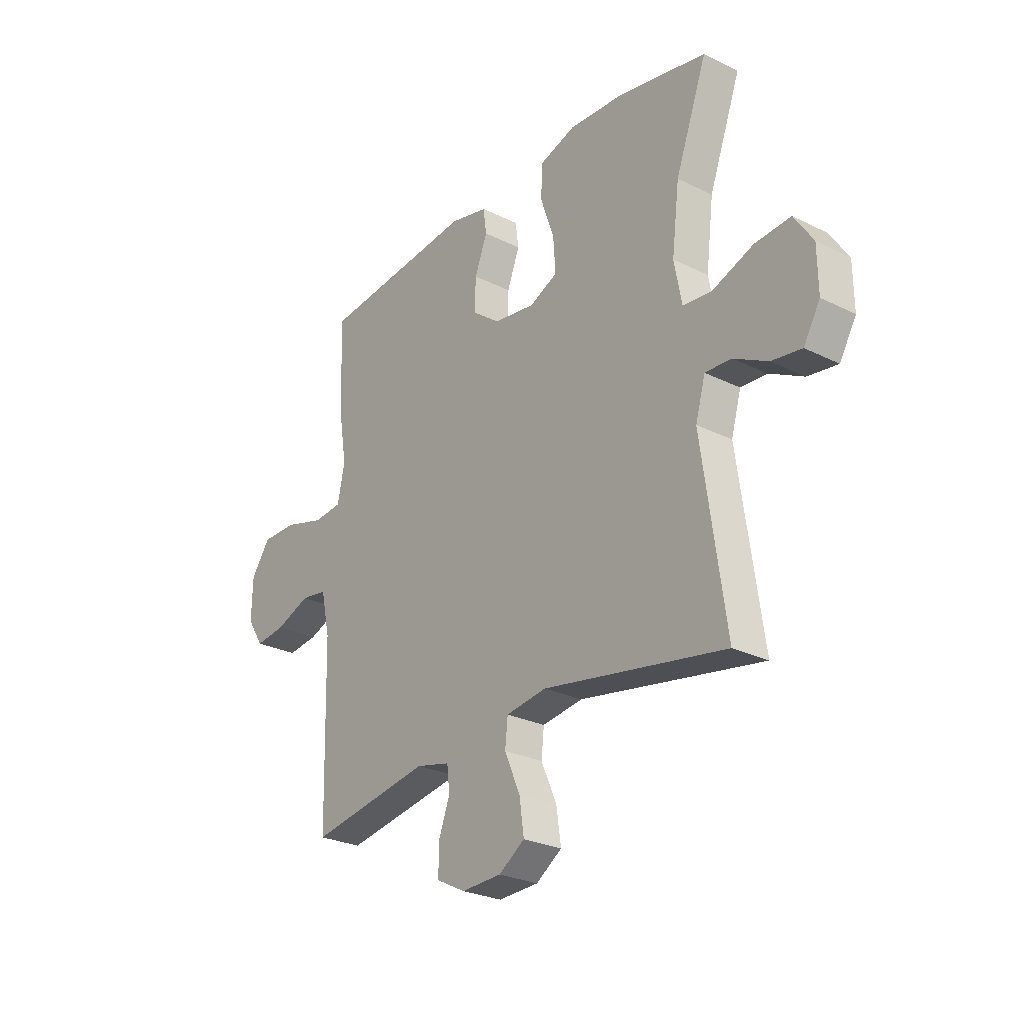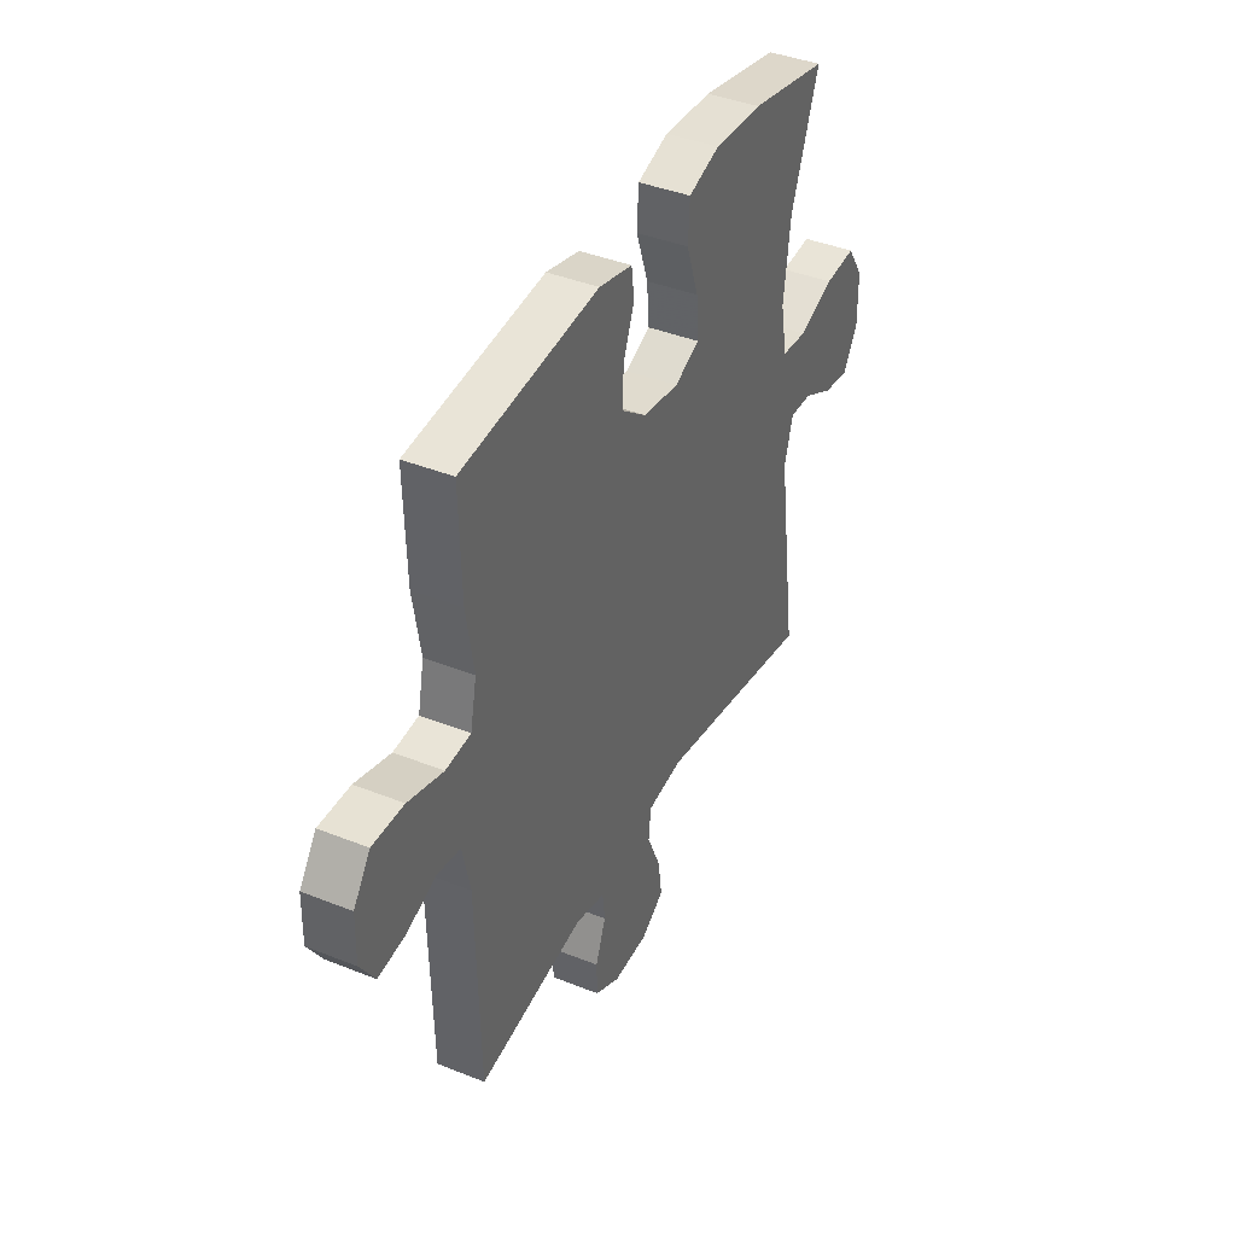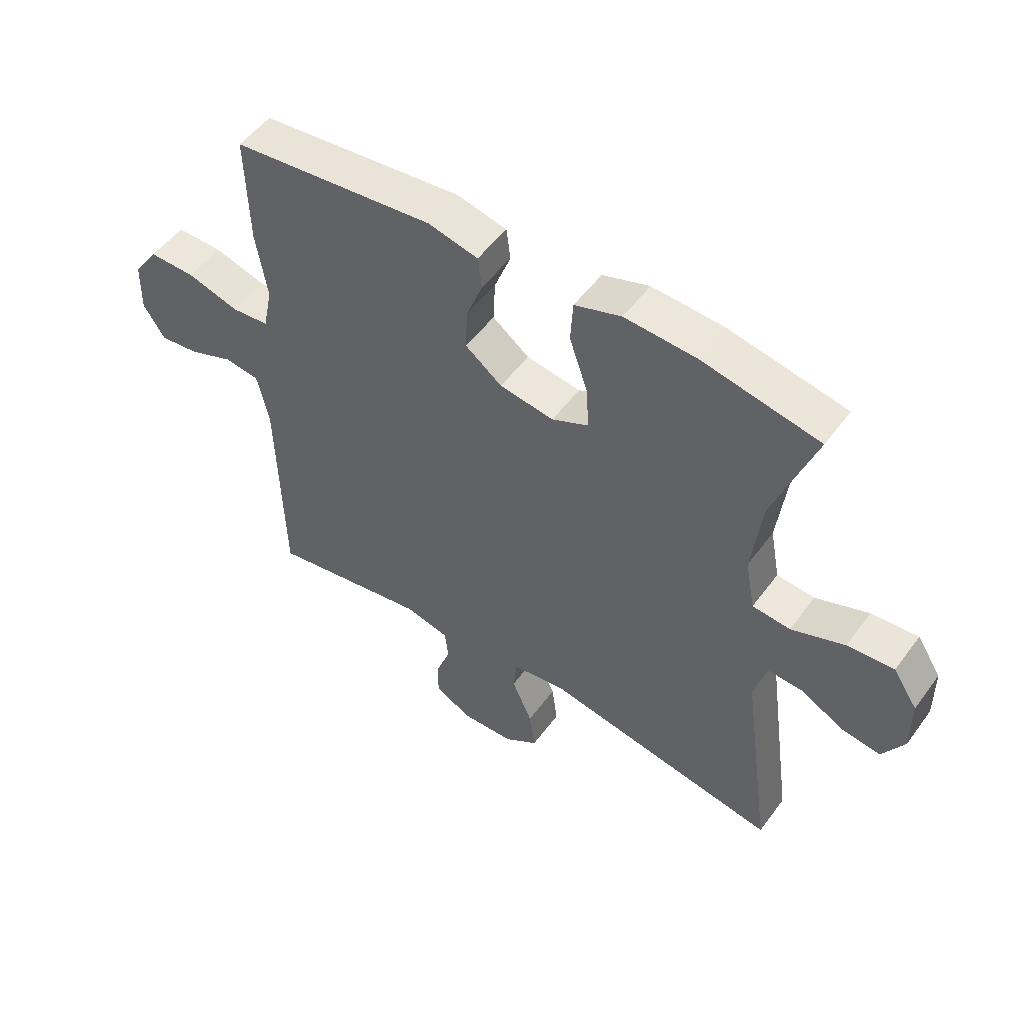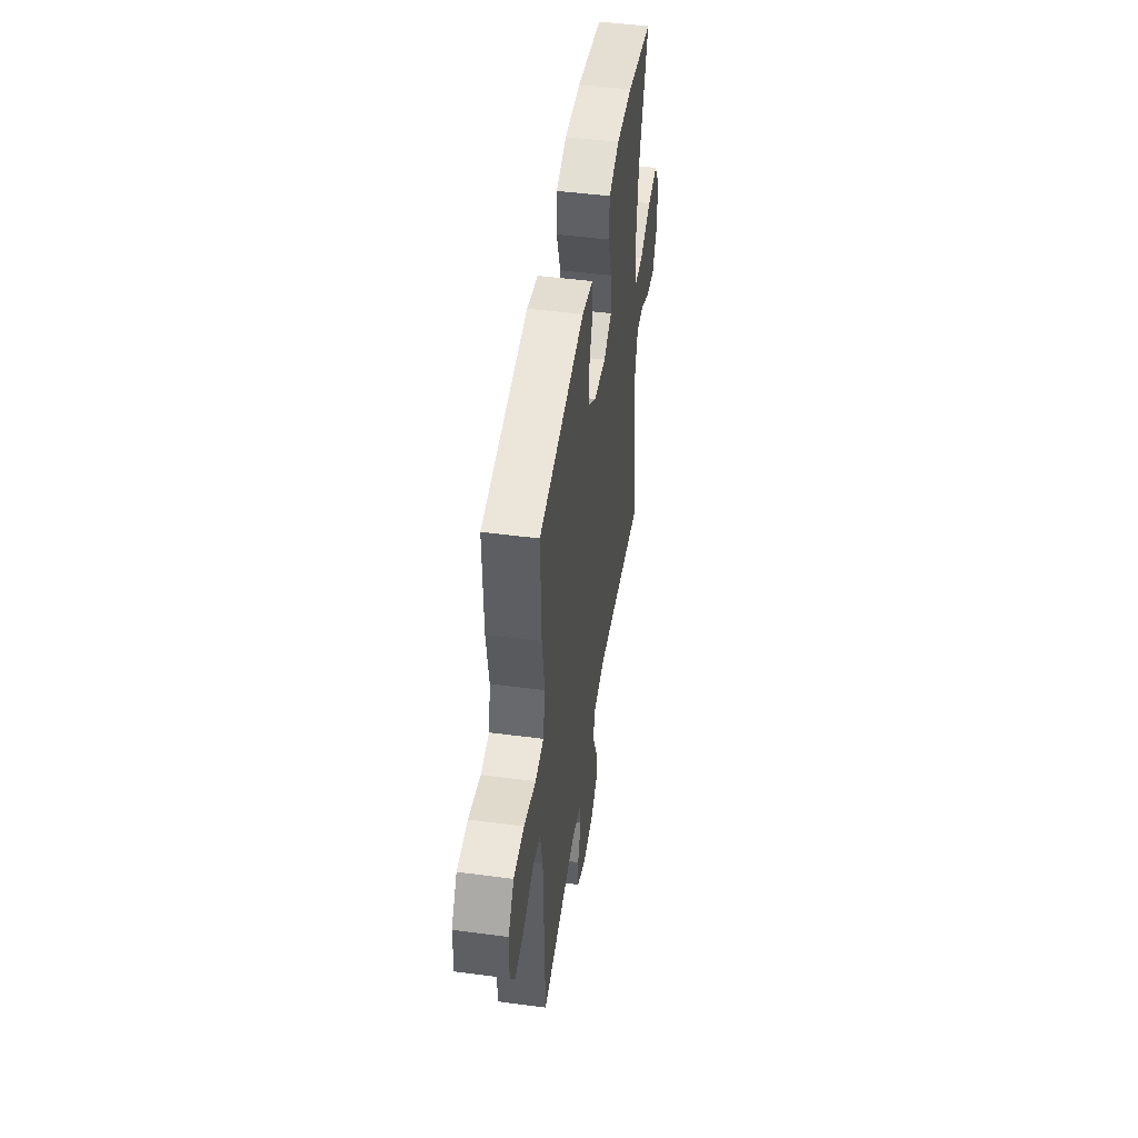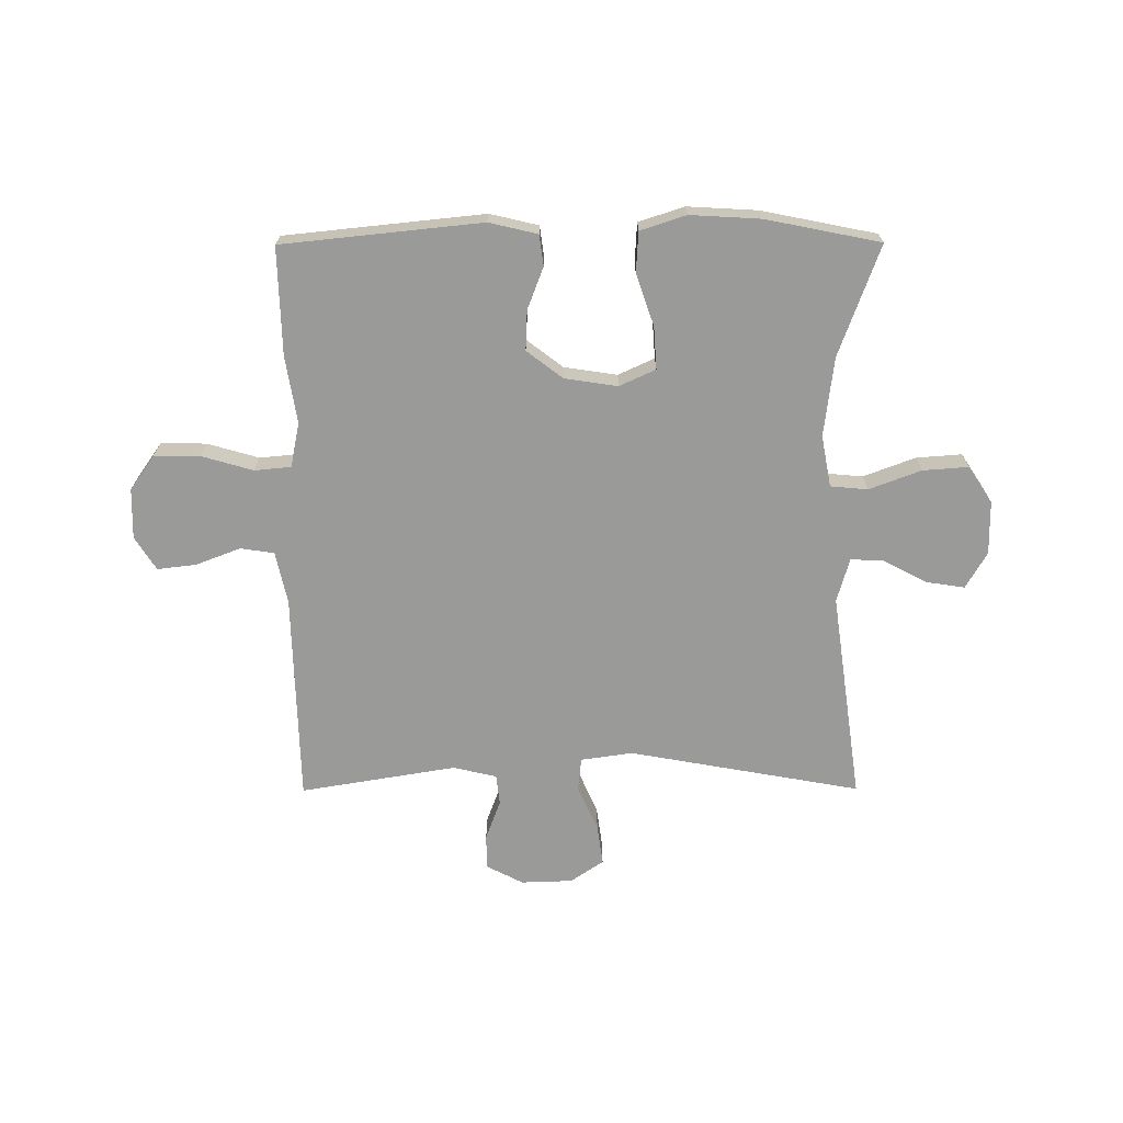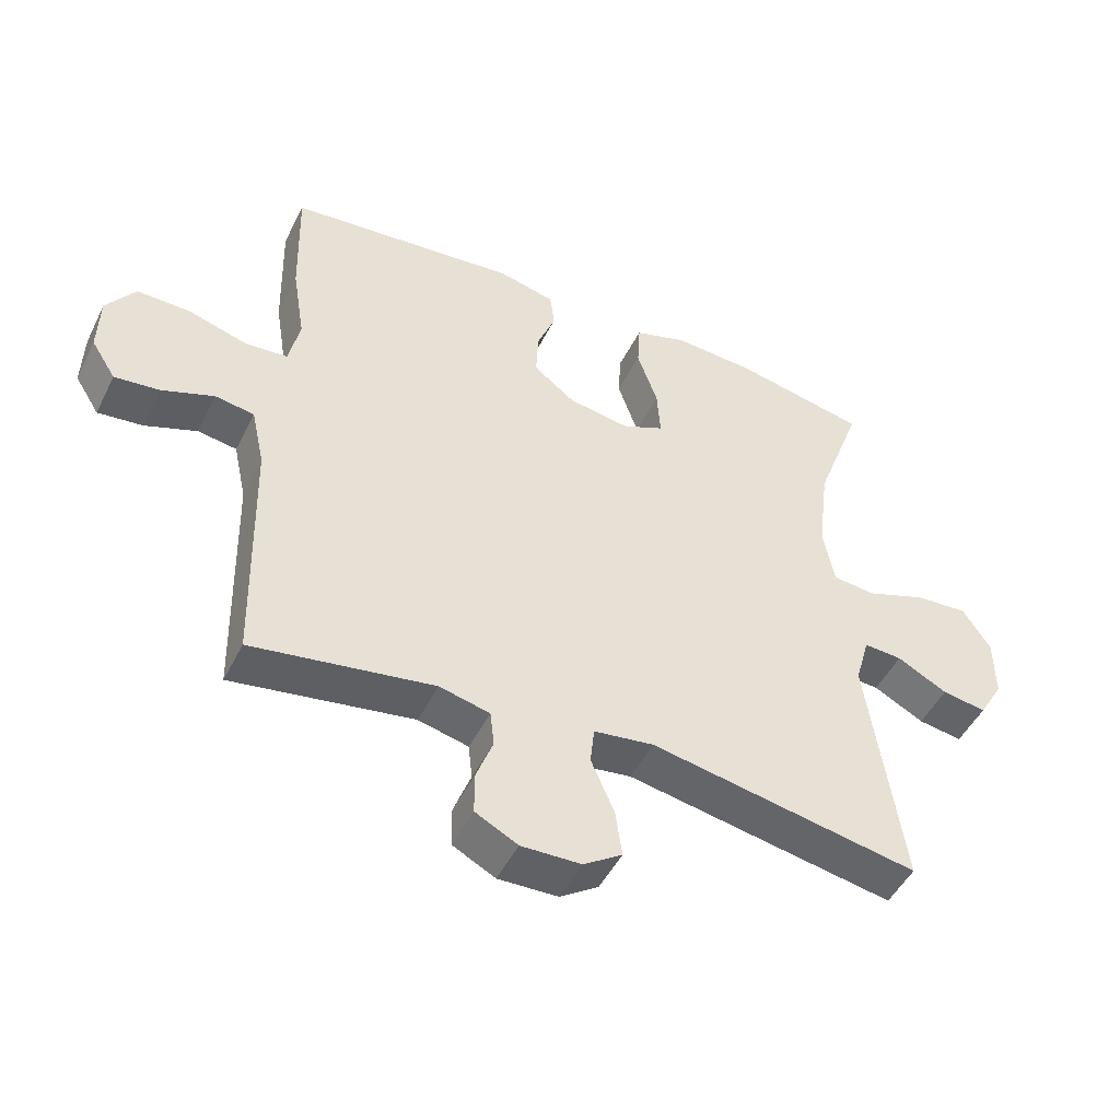
<metadata>
{"format":"obj","ext":"obj","renderer":"f3d","projection":"perspective","resolution":1024,"background":"white","views":[{"elev":-26.7,"azim":52.3,"up":"+Z"},{"elev":40.4,"azim":-63.8,"up":"+Z"},{"elev":51.8,"azim":35.3,"up":"+Z"},{"elev":47.9,"azim":-81.6,"up":"+Z"},{"elev":-69.2,"azim":0.2,"up":"+Y"},{"elev":-48.4,"azim":-25.8,"up":"+Z"}]}
</metadata>
<code>
v 0.5 0.07 -0.5
v 0.094 0.07 -0.427
v 0.003 0.07 -0.44
v -0.003 0.07 -0.497
v 0.032 0.07 -0.577
v 0.042 0.07 -0.648
v -0.016 0.07 -0.687
v -0.106 0.07 -0.69
v -0.17 0.07 -0.657
v -0.171 0.07 -0.596
v -0.145 0.07 -0.526
v -0.151 0.07 -0.473
v -0.227 0.07 -0.455
v -0.5 0.07 -0.5
v -0.509 0.07 -0.132
v -0.529 0.07 -0.041
v -0.588 0.07 -0.032
v -0.666 0.07 -0.062
v -0.734 0.07 -0.07
v -0.771 0.07 -0.012
v -0.769 0.07 0.076
v -0.726 0.07 0.137
v -0.646 0.07 0.136
v -0.556 0.07 0.11
v -0.492 0.07 0.116
v -0.476 0.07 0.194
v -0.495 0.07 0.311
v -0.5 0.07 0.5
v -0.151 0.07 0.536
v -0.066 0.07 0.516
v -0.059 0.07 0.462
v -0.087 0.07 0.389
v -0.09 0.07 0.319
v -0.027 0.07 0.271
v 0.066 0.07 0.257
v 0.129 0.07 0.286
v 0.124 0.07 0.36
v 0.093 0.07 0.45
v 0.097 0.07 0.521
v 0.177 0.07 0.547
v 0.3 0.07 0.54
v 0.5 0.07 0.5
v 0.429 0.07 0.306
v 0.412 0.07 0.168
v 0.429 0.07 0.078
v 0.494 0.07 0.072
v 0.585 0.07 0.106
v 0.665 0.07 0.112
v 0.707 0.07 0.048
v 0.708 0.07 -0.046
v 0.671 0.07 -0.109
v 0.604 0.07 -0.099
v 0.528 0.07 -0.059
v 0.47 0.07 -0.056
v 0.448 0.07 -0.133
v 0.5 0 -0.5
v 0.094 0 -0.427
v 0.003 0 -0.44
v -0.003 0 -0.497
v 0.032 0 -0.577
v 0.042 0 -0.648
v -0.016 0 -0.687
v -0.106 0 -0.69
v -0.17 0 -0.657
v -0.171 0 -0.596
v -0.145 0 -0.526
v -0.151 0 -0.473
v -0.227 0 -0.455
v -0.5 0 -0.5
v -0.509 0 -0.132
v -0.529 0 -0.041
v -0.588 0 -0.032
v -0.666 0 -0.062
v -0.734 0 -0.07
v -0.771 0 -0.012
v -0.769 0 0.076
v -0.726 0 0.137
v -0.646 0 0.136
v -0.556 0 0.11
v -0.492 0 0.116
v -0.476 0 0.194
v -0.495 0 0.311
v -0.5 0 0.5
v -0.151 0 0.536
v -0.066 0 0.516
v -0.059 0 0.462
v -0.087 0 0.389
v -0.09 0 0.319
v -0.027 0 0.271
v 0.066 0 0.257
v 0.129 0 0.286
v 0.124 0 0.36
v 0.093 0 0.45
v 0.097 0 0.521
v 0.177 0 0.547
v 0.3 0 0.54
v 0.5 0 0.5
v 0.429 0 0.306
v 0.412 0 0.168
v 0.429 0 0.078
v 0.494 0 0.072
v 0.585 0 0.106
v 0.665 0 0.112
v 0.707 0 0.048
v 0.708 0 -0.046
v 0.671 0 -0.109
v 0.604 0 -0.099
v 0.528 0 -0.059
v 0.47 0 -0.056
v 0.448 0 -0.133
f 50 51 52 53
f 50 53 54
f 49 50 54
f 46 47 48 49
f 45 46 49 54
f 40 41 42 43
f 40 43 44
f 37 38 39 40
f 36 37 40 44
f 35 36 44 45
f 29 30 31 32
f 29 32 33
f 26 27 28 29
f 25 26 29 33
f 21 22 23 24
f 21 24 25
f 20 21 25
f 17 18 19 20
f 17 20 25
f 16 17 25 33
f 13 14 15
f 12 13 15 16
f 8 9 10 11
f 8 11 12
f 7 8 12
f 4 5 6 7
f 4 7 12
f 3 4 12 16
f 55 1 2
f 34 35 45 54
f 34 54 55 2
f 16 33 34
f 2 3 16 34
f 108 107 106 105
f 109 108 105
f 109 105 104
f 104 103 102 101
f 109 104 101 100
f 98 97 96 95
f 99 98 95
f 95 94 93 92
f 99 95 92 91
f 100 99 91 90
f 87 86 85 84
f 88 87 84
f 84 83 82 81
f 88 84 81 80
f 79 78 77 76
f 80 79 76
f 80 76 75
f 75 74 73 72
f 80 75 72
f 88 80 72 71
f 70 69 68
f 71 70 68 67
f 66 65 64 63
f 67 66 63
f 67 63 62
f 62 61 60 59
f 67 62 59
f 71 67 59 58
f 57 56 110
f 109 100 90 89
f 57 110 109 89
f 89 88 71
f 89 71 58 57
f 1 56 57 2
f 2 57 58 3
f 3 58 59 4
f 4 59 60 5
f 5 60 61 6
f 6 61 62 7
f 7 62 63 8
f 8 63 64 9
f 9 64 65 10
f 10 65 66 11
f 11 66 67 12
f 12 67 68 13
f 13 68 69 14
f 14 69 70 15
f 15 70 71 16
f 16 71 72 17
f 17 72 73 18
f 18 73 74 19
f 19 74 75 20
f 20 75 76 21
f 21 76 77 22
f 22 77 78 23
f 23 78 79 24
f 24 79 80 25
f 25 80 81 26
f 26 81 82 27
f 27 82 83 28
f 28 83 84 29
f 29 84 85 30
f 30 85 86 31
f 31 86 87 32
f 32 87 88 33
f 33 88 89 34
f 34 89 90 35
f 35 90 91 36
f 36 91 92 37
f 37 92 93 38
f 38 93 94 39
f 39 94 95 40
f 40 95 96 41
f 41 96 97 42
f 42 97 98 43
f 43 98 99 44
f 44 99 100 45
f 45 100 101 46
f 46 101 102 47
f 47 102 103 48
f 48 103 104 49
f 49 104 105 50
f 50 105 106 51
f 51 106 107 52
f 52 107 108 53
f 53 108 109 54
f 54 109 110 55
f 55 110 56 1

</code>
